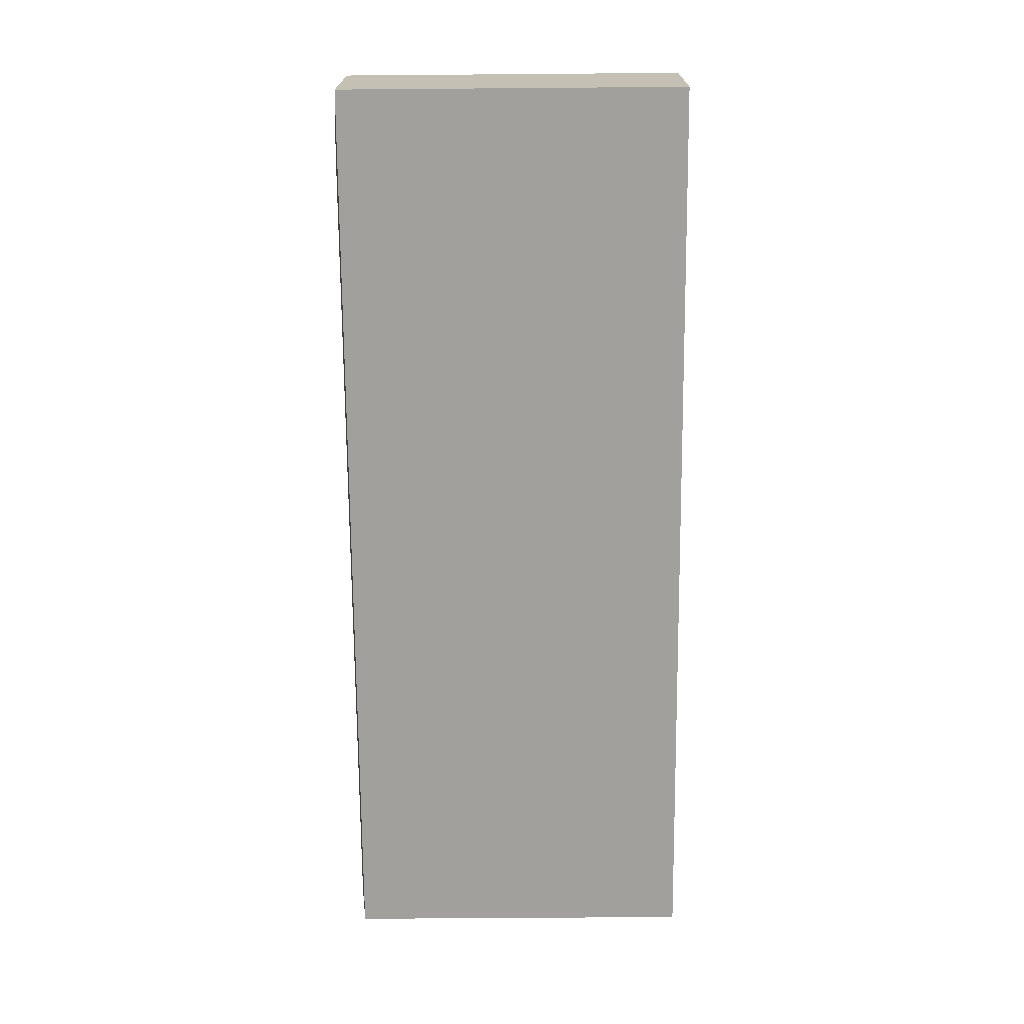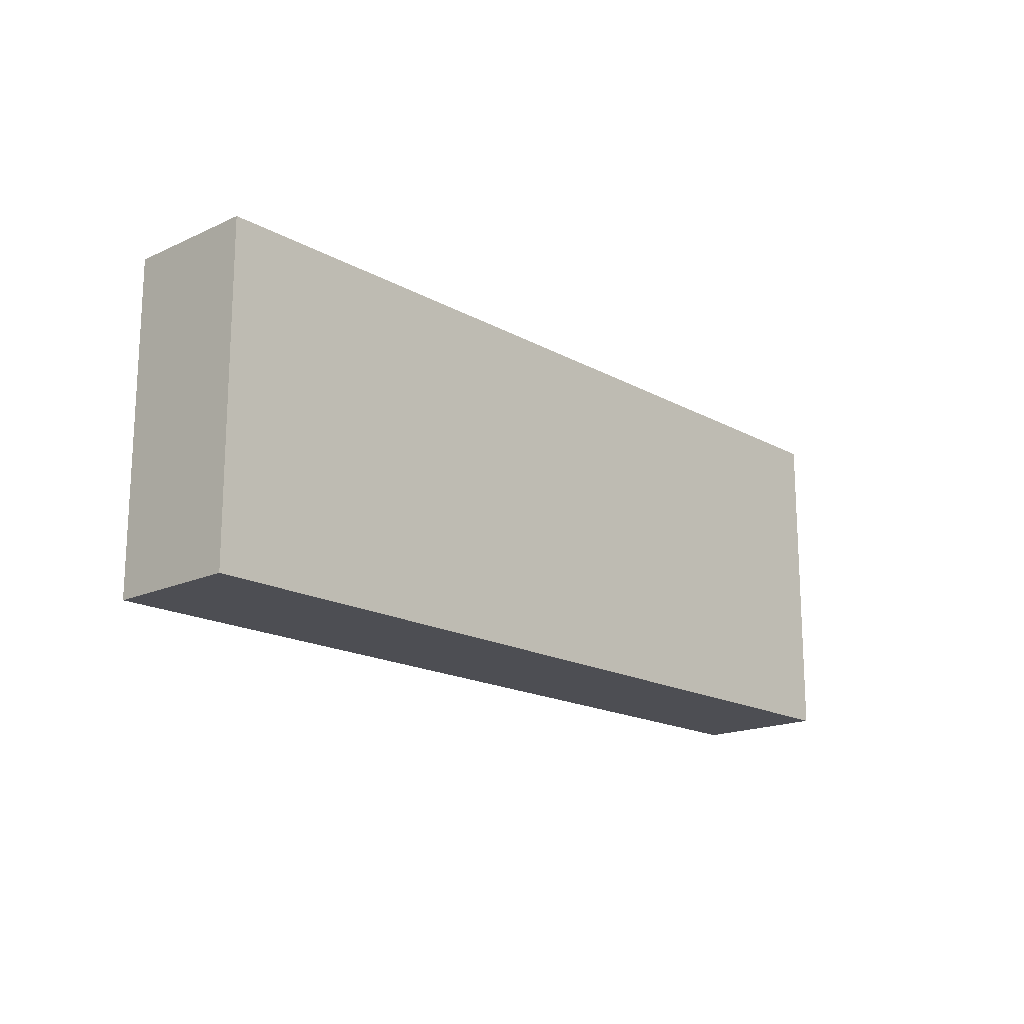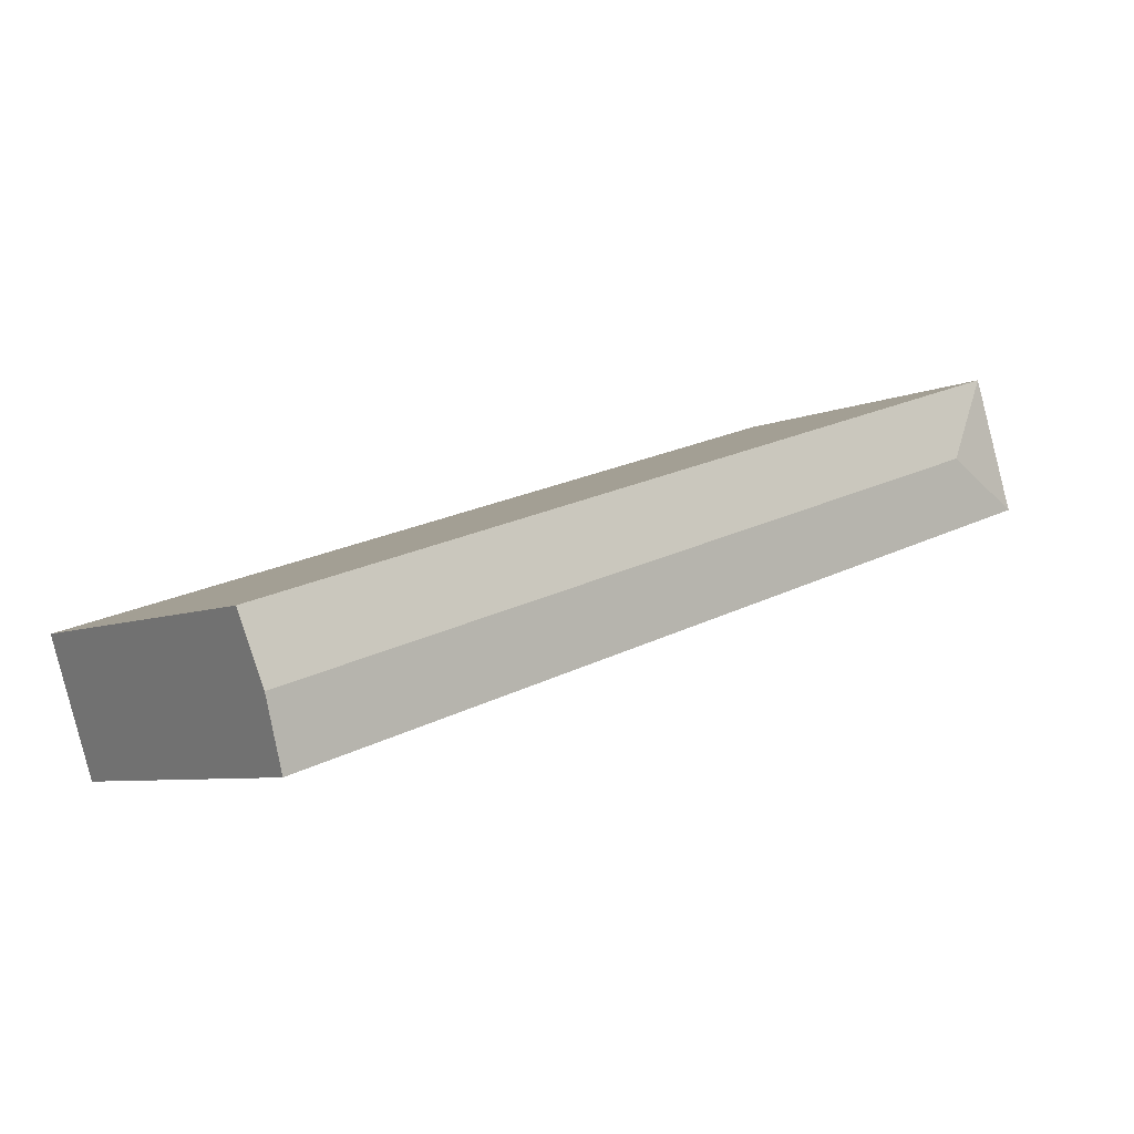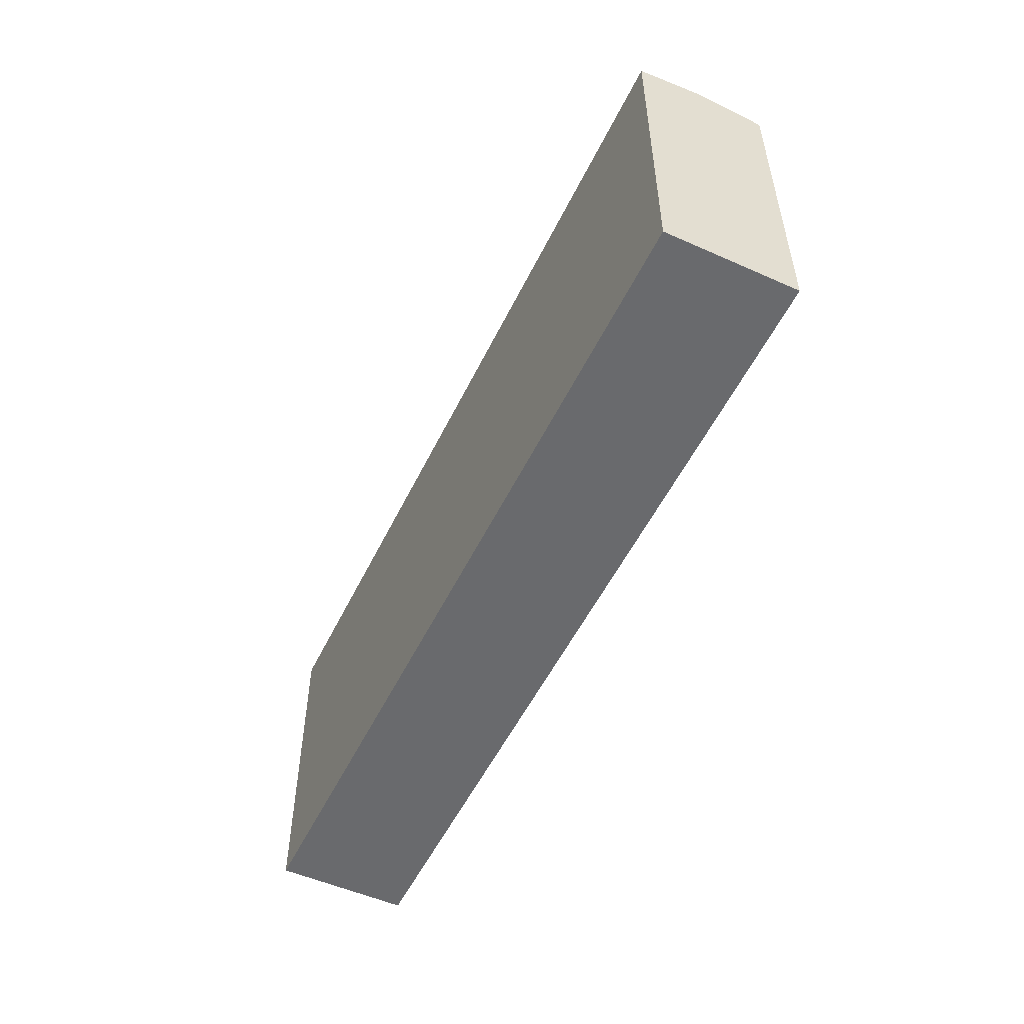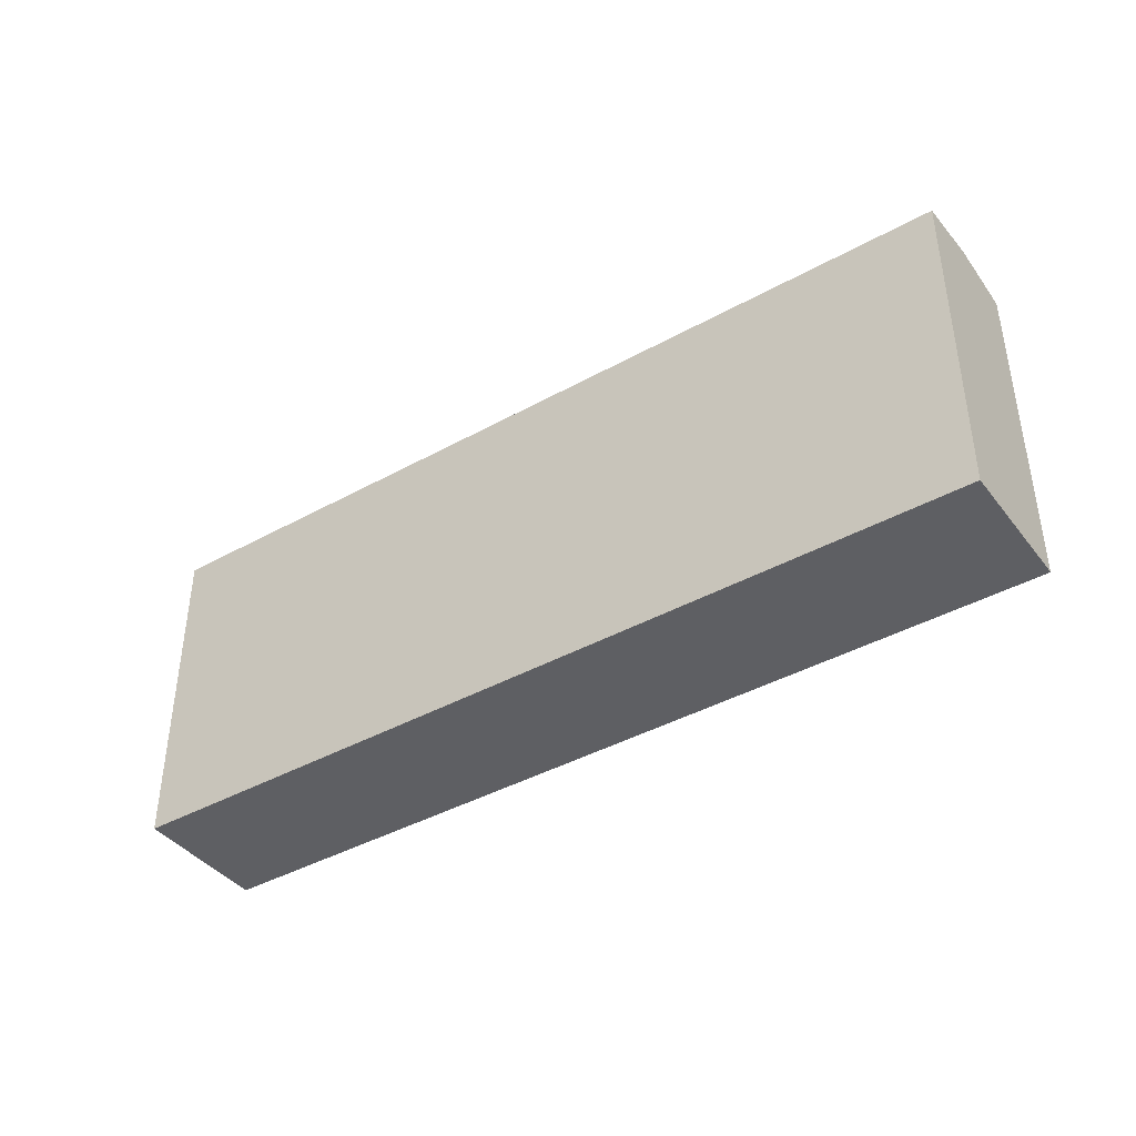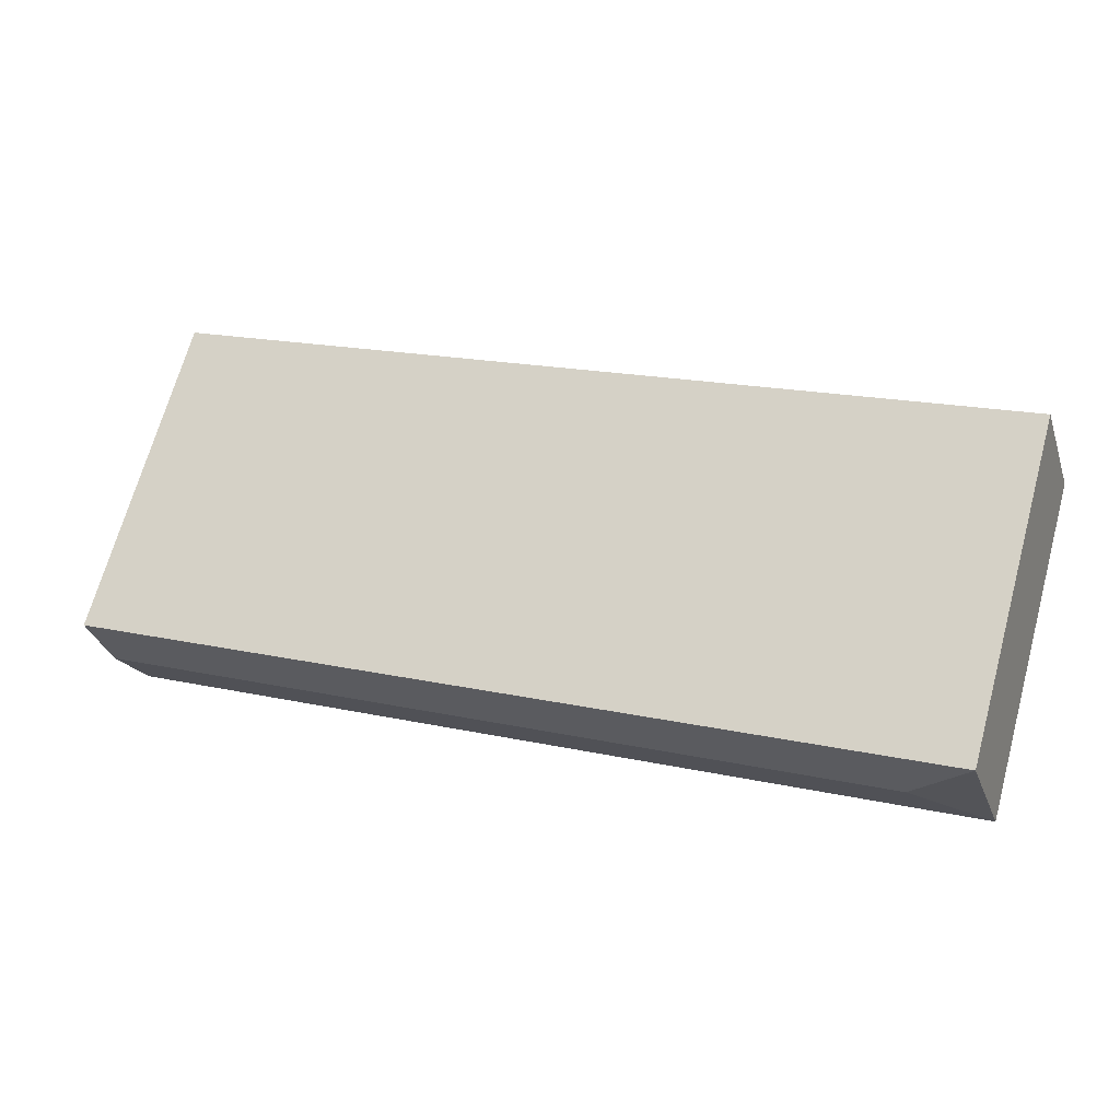
<metadata>
{"format":"obj","ext":"obj","renderer":"f3d","projection":"perspective","resolution":1024,"background":"white","views":[{"elev":-53.4,"azim":-89.5,"up":"+Z"},{"elev":-17.4,"azim":-29.3,"up":"+Y"},{"elev":-6.5,"azim":142.3,"up":"+Z"},{"elev":-53.1,"azim":82.8,"up":"+Y"},{"elev":-40.9,"azim":52.4,"up":"+Y"},{"elev":69.0,"azim":-164.6,"up":"+Z"}]}
</metadata>
<code>
v  23.22 9.213 -5.753
v  1.141 9.006 3.474
v  23.8 9.006 -4.017
v  2.306 9.213 1.163
v  0 9.006 5.515e-16
v  22.65 9.006 -7.488
v  22.65 4.585e-16 -7.488
v  23.22 3.523e-16 -5.753
v  23.8 2.46e-16 -4.017
v  0 0 0
v  1.141 -2.127e-16 3.474
g defaultobject
f 1 2 3
f 2 1 4
f 4 5 2
f 6 4 1
f 4 6 5
f 1 7 6
f 7 1 3
f 7 3 8
f 8 3 9
f 7 5 6
f 5 7 10
f 10 2 5
f 2 10 11
f 11 3 2
f 3 11 9
f 8 10 7
f 10 8 9
f 10 9 11

</code>
